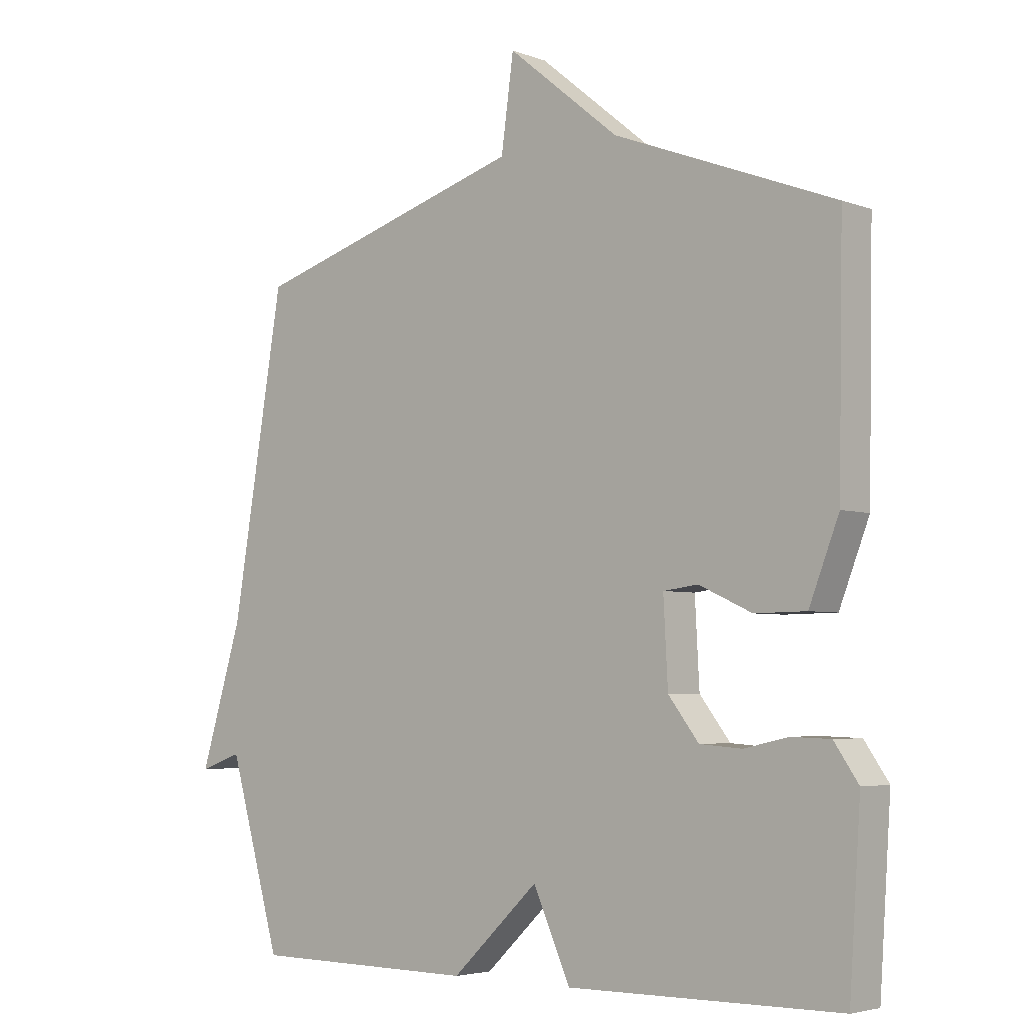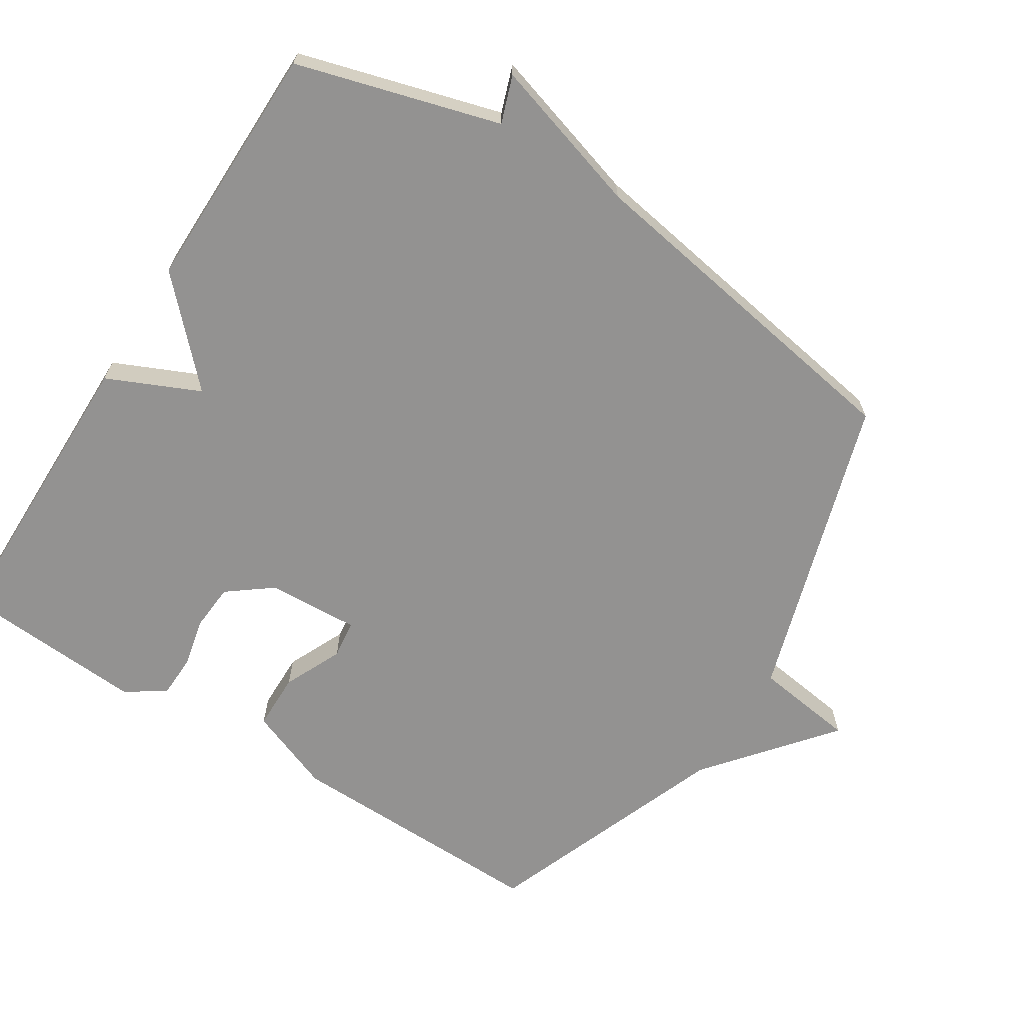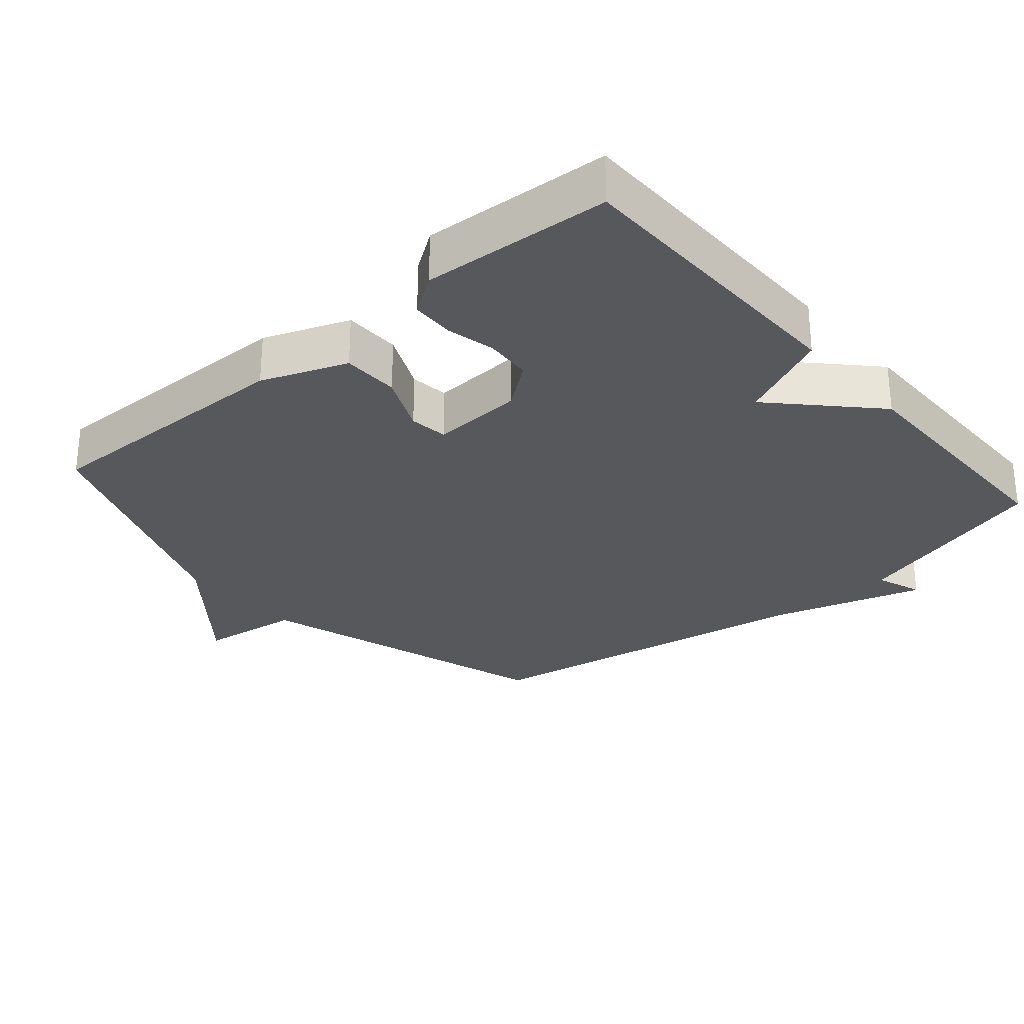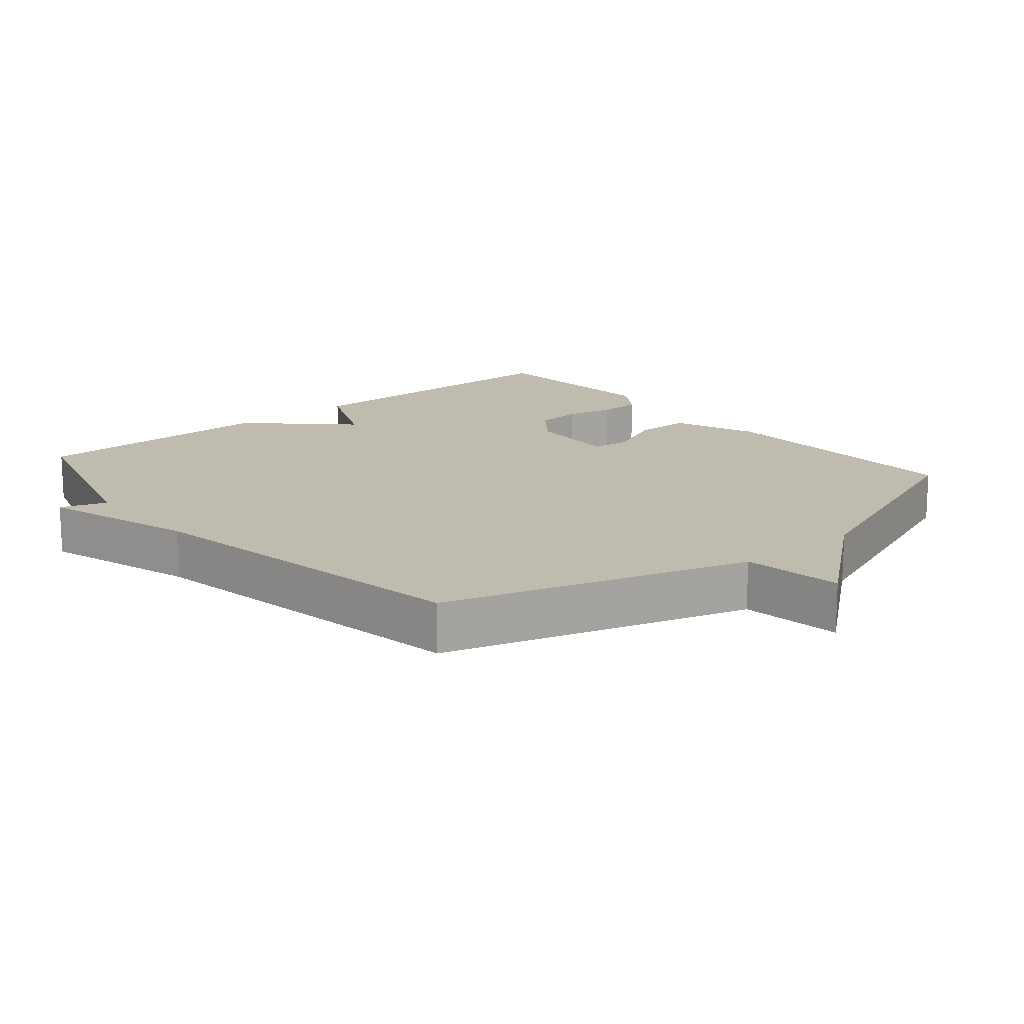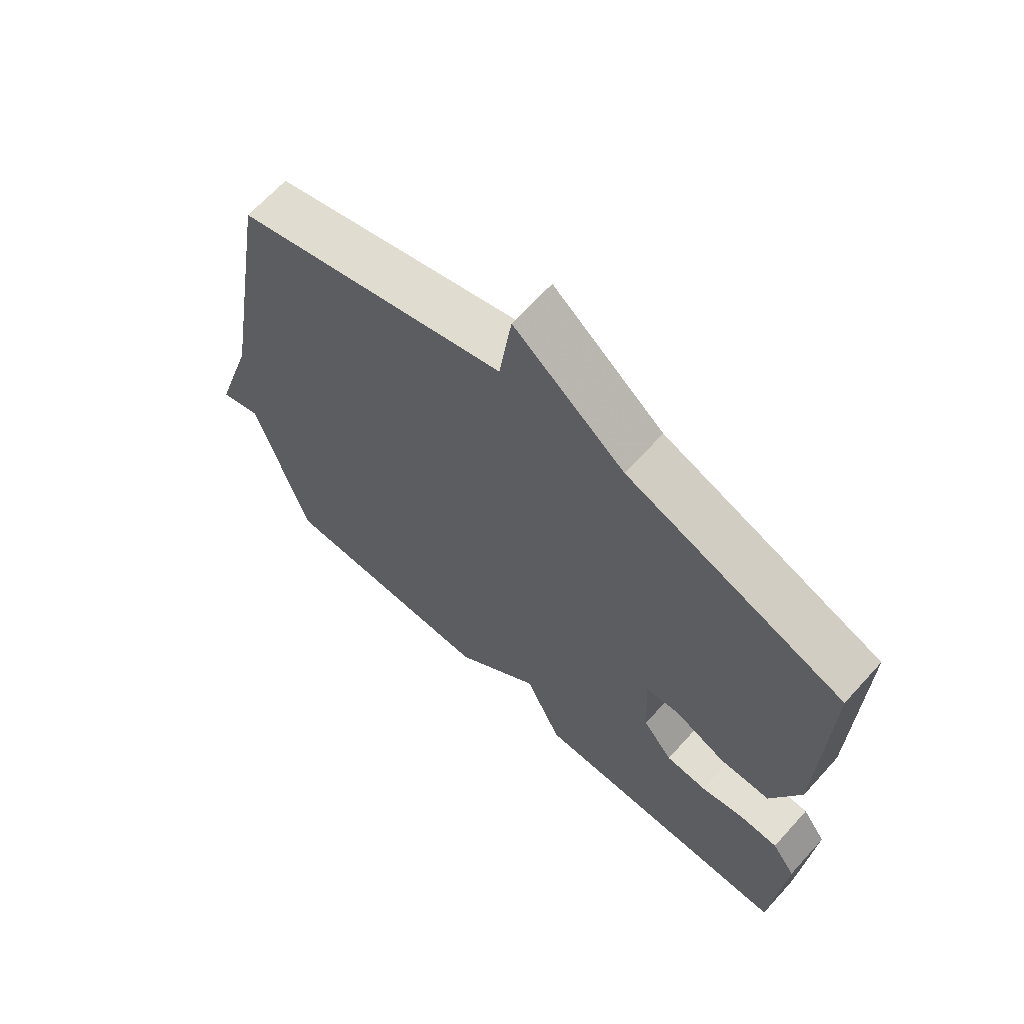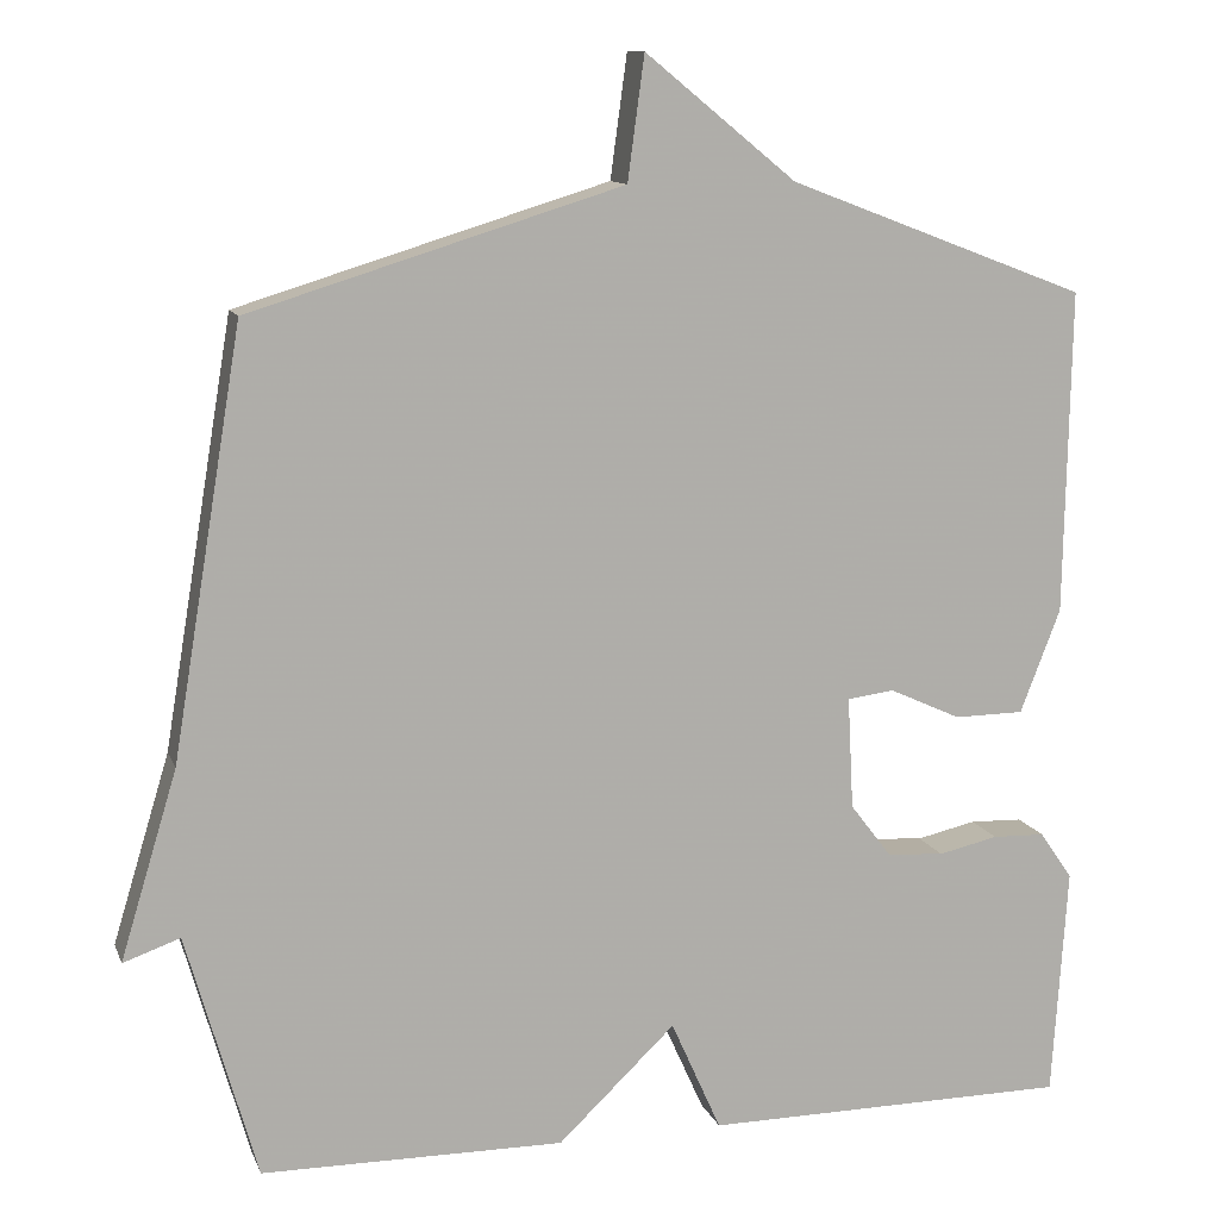
<metadata>
{"format":"obj","ext":"obj","renderer":"f3d","projection":"perspective","resolution":1024,"background":"white","views":[{"elev":-4.2,"azim":40.2,"up":"+Z"},{"elev":-66.4,"azim":-122.3,"up":"+Y"},{"elev":-28.6,"azim":130.8,"up":"+Y"},{"elev":16.0,"azim":-40.2,"up":"+Y"},{"elev":66.3,"azim":42.2,"up":"+Z"},{"elev":11.7,"azim":-16.0,"up":"+Z"}]}
</metadata>
<code>
v 0.5 0.07 -0.5
v 0.062 0.07 -0.503
v 0.002 0.07 -0.369
v -0.138 0.07 -0.503
v -0.5 0.07 -0.5
v -0.584 0.07 -0.205
v -0.652 0.07 -0.229
v -0.584 0.07 -0.005
v -0.5 0.07 0.5
v -0.056 0.07 0.636
v -0.036 0.07 0.783
v 0.144 0.07 0.636
v 0.5 0.07 0.5
v 0.493 0.07 0.114
v 0.445 0.07 -0.01
v 0.362 0.07 -0.011
v 0.277 0.07 0.028
v 0.221 0.07 0.021
v 0.228 0.07 -0.113
v 0.277 0.07 -0.177
v 0.345 0.07 -0.182
v 0.416 0.07 -0.166
v 0.479 0.07 -0.168
v 0.518 0.07 -0.225
v 0.5 0 -0.5
v 0.062 0 -0.503
v 0.002 0 -0.369
v -0.138 0 -0.503
v -0.5 0 -0.5
v -0.584 0 -0.205
v -0.652 0 -0.229
v -0.584 0 -0.005
v -0.5 0 0.5
v -0.056 0 0.636
v -0.036 0 0.783
v 0.144 0 0.636
v 0.5 0 0.5
v 0.493 0 0.114
v 0.445 0 -0.01
v 0.362 0 -0.011
v 0.277 0 0.028
v 0.221 0 0.021
v 0.228 0 -0.113
v 0.277 0 -0.177
v 0.345 0 -0.182
v 0.416 0 -0.166
v 0.479 0 -0.168
v 0.518 0 -0.225
f 1 2 3
f 24 1 3
f 23 24 3
f 22 23 3
f 21 22 3
f 20 21 3
f 19 20 3
f 4 5 6
f 3 4 6
f 19 3 6
f 18 19 6
f 15 16 17
f 14 15 17
f 13 14 17
f 12 13 17
f 12 17 18
f 11 12 18
f 10 11 18
f 10 18 6
f 9 10 6
f 8 9 6
f 6 7 8
f 27 26 25
f 27 25 48
f 27 48 47
f 27 47 46
f 27 46 45
f 27 45 44
f 27 44 43
f 30 29 28
f 30 28 27
f 30 27 43
f 30 43 42
f 41 40 39
f 41 39 38
f 41 38 37
f 41 37 36
f 42 41 36
f 42 36 35
f 42 35 34
f 30 42 34
f 30 34 33
f 30 33 32
f 32 31 30
f 1 25 26 2
f 2 26 27 3
f 3 27 28 4
f 4 28 29 5
f 5 29 30 6
f 6 30 31 7
f 7 31 32 8
f 8 32 33 9
f 9 33 34 10
f 10 34 35 11
f 11 35 36 12
f 12 36 37 13
f 13 37 38 14
f 14 38 39 15
f 15 39 40 16
f 16 40 41 17
f 17 41 42 18
f 18 42 43 19
f 19 43 44 20
f 20 44 45 21
f 21 45 46 22
f 22 46 47 23
f 23 47 48 24
f 24 48 25 1

</code>
